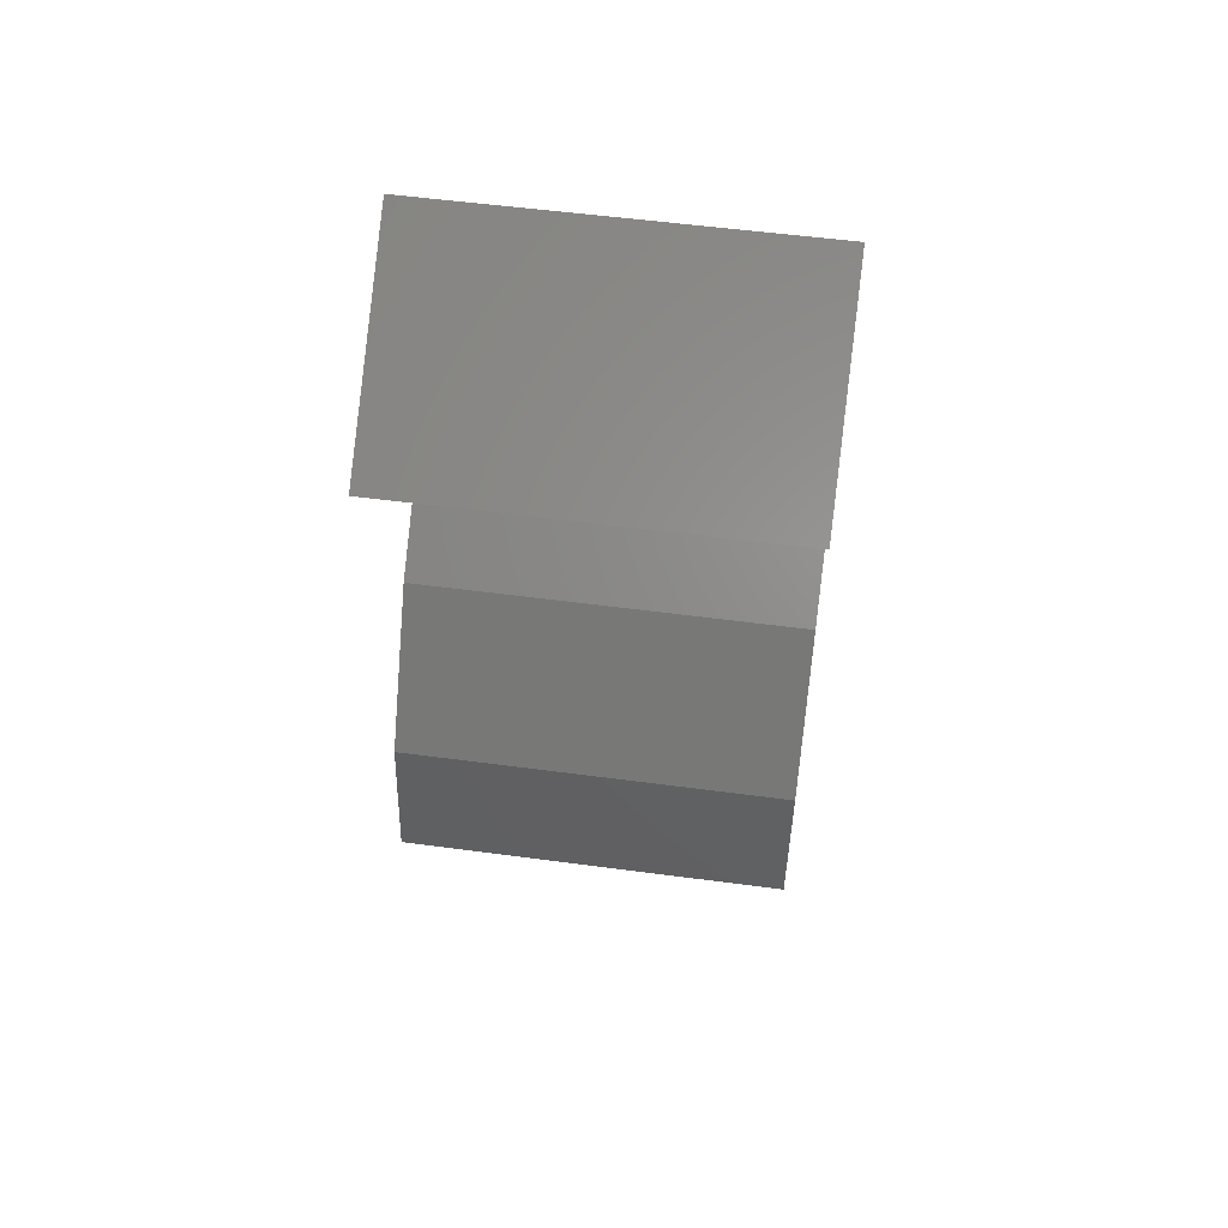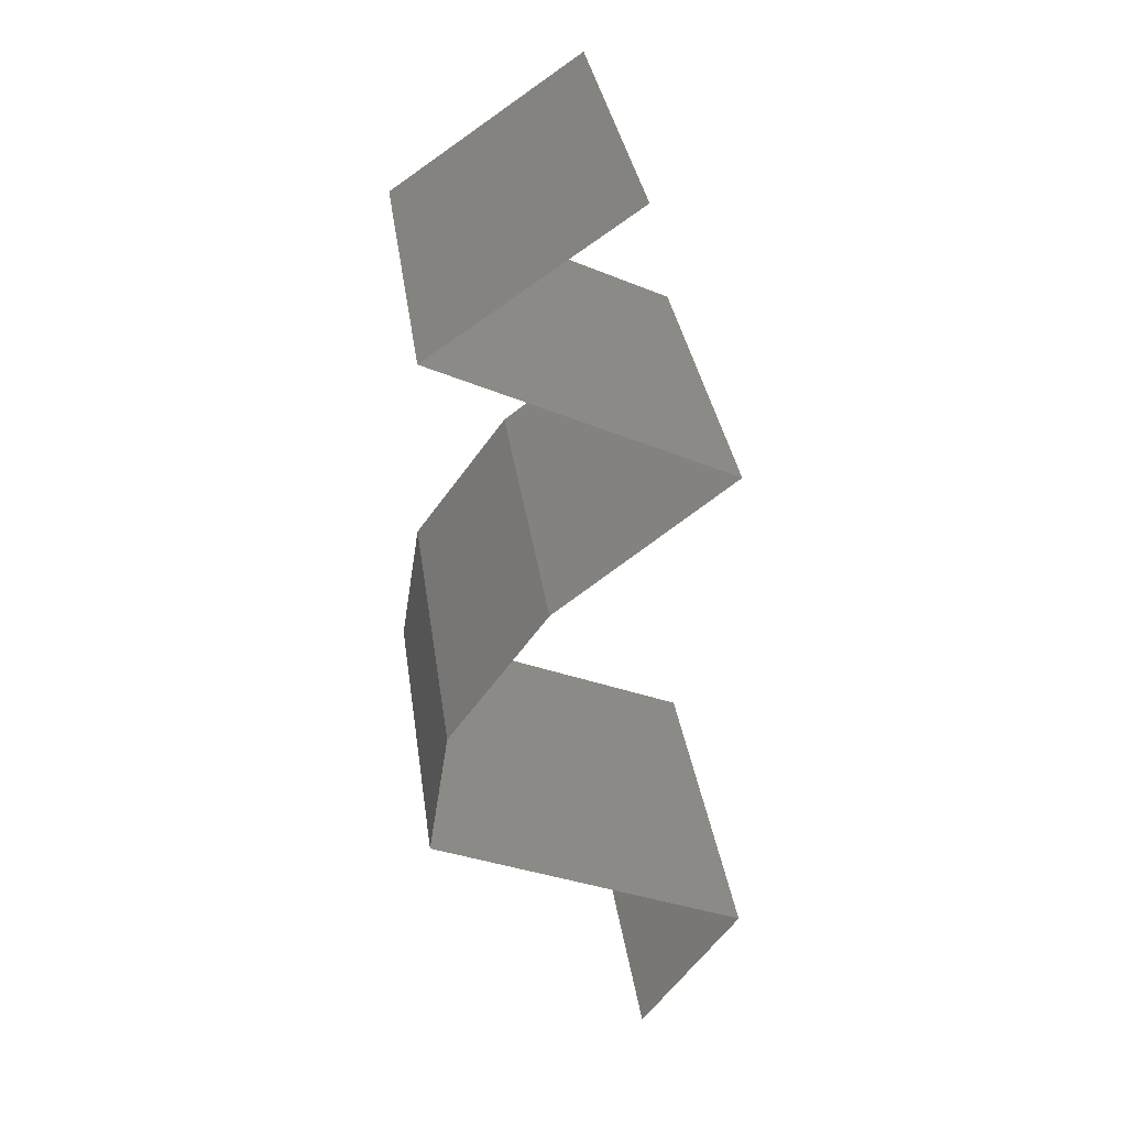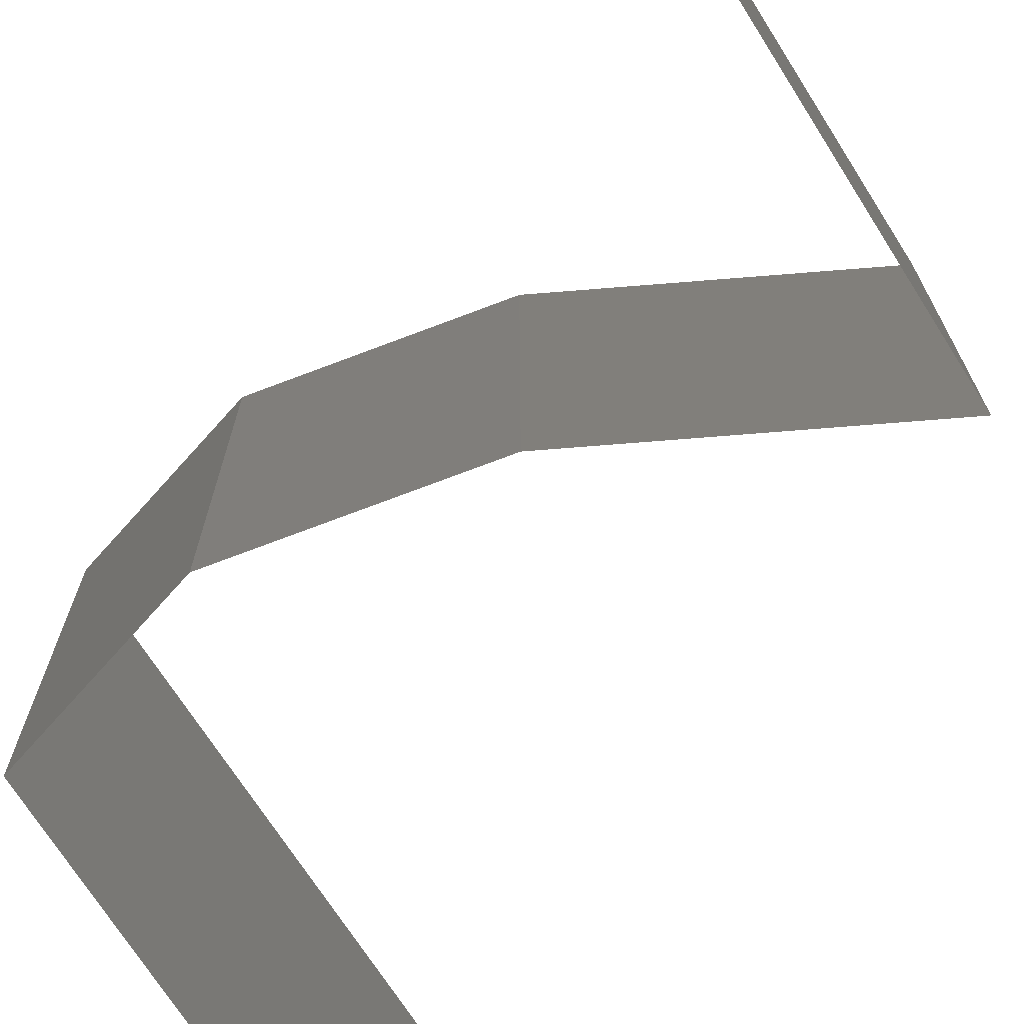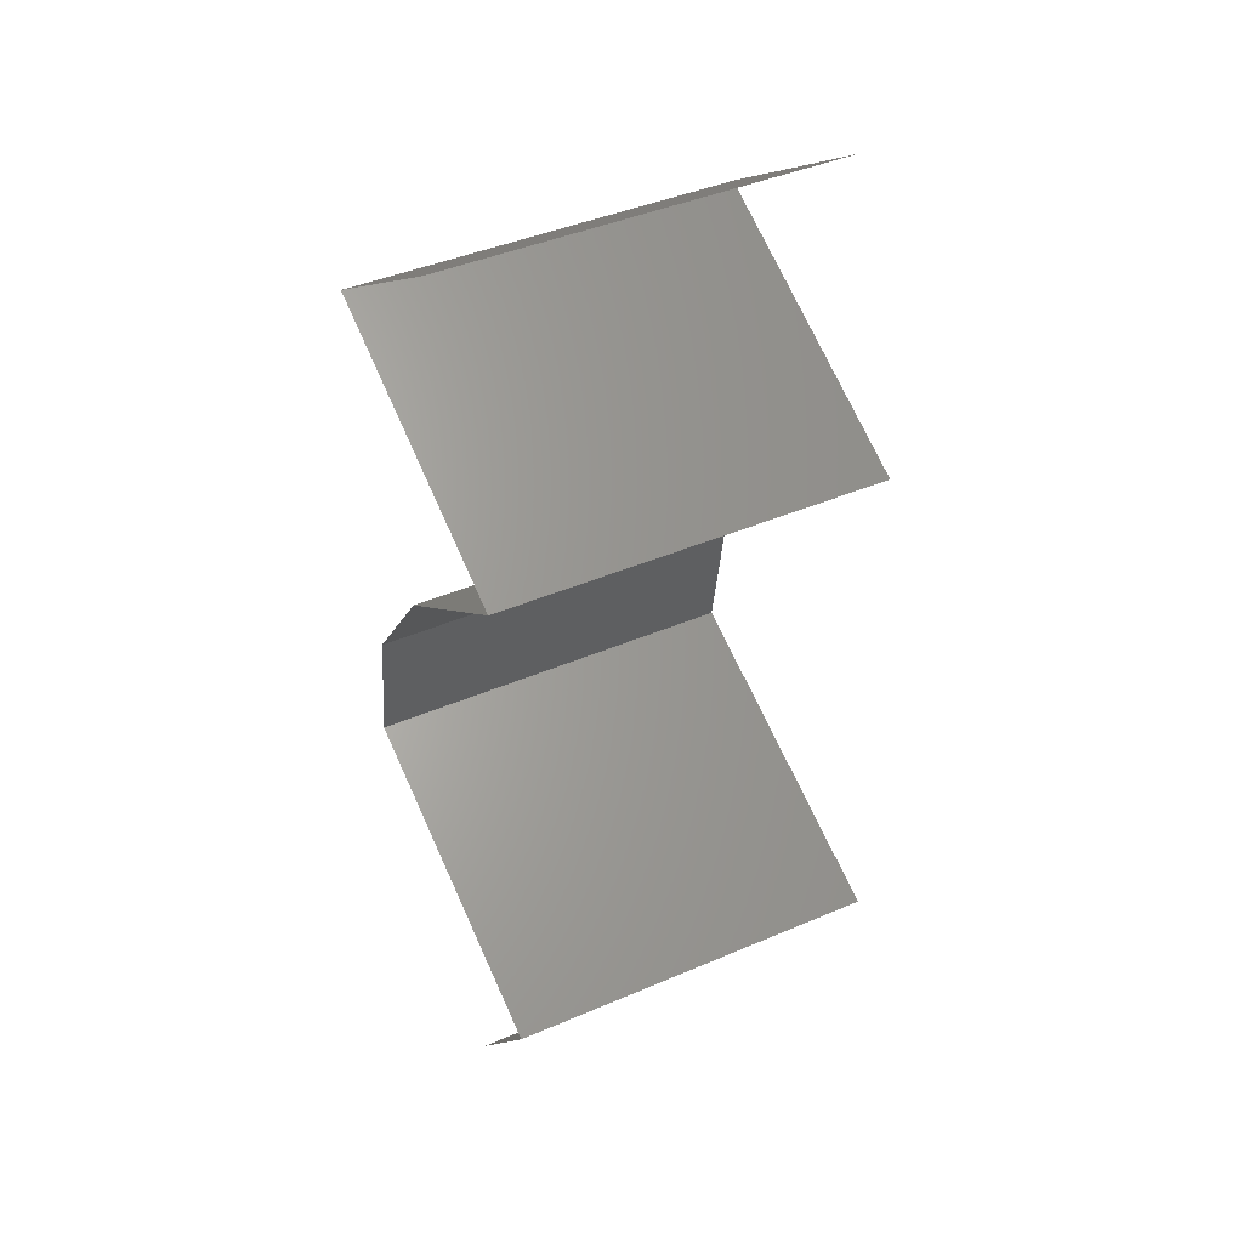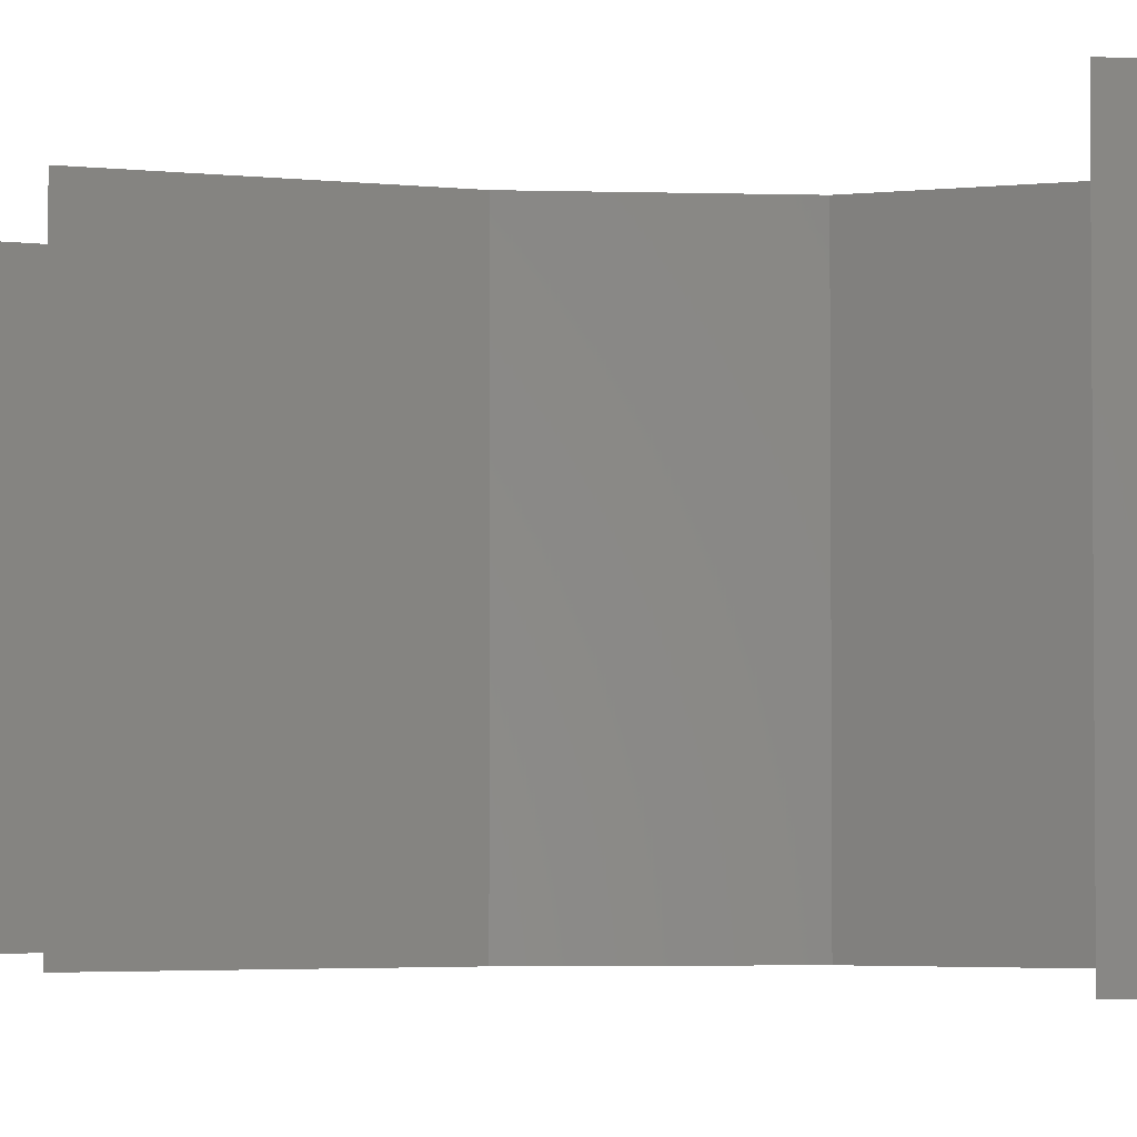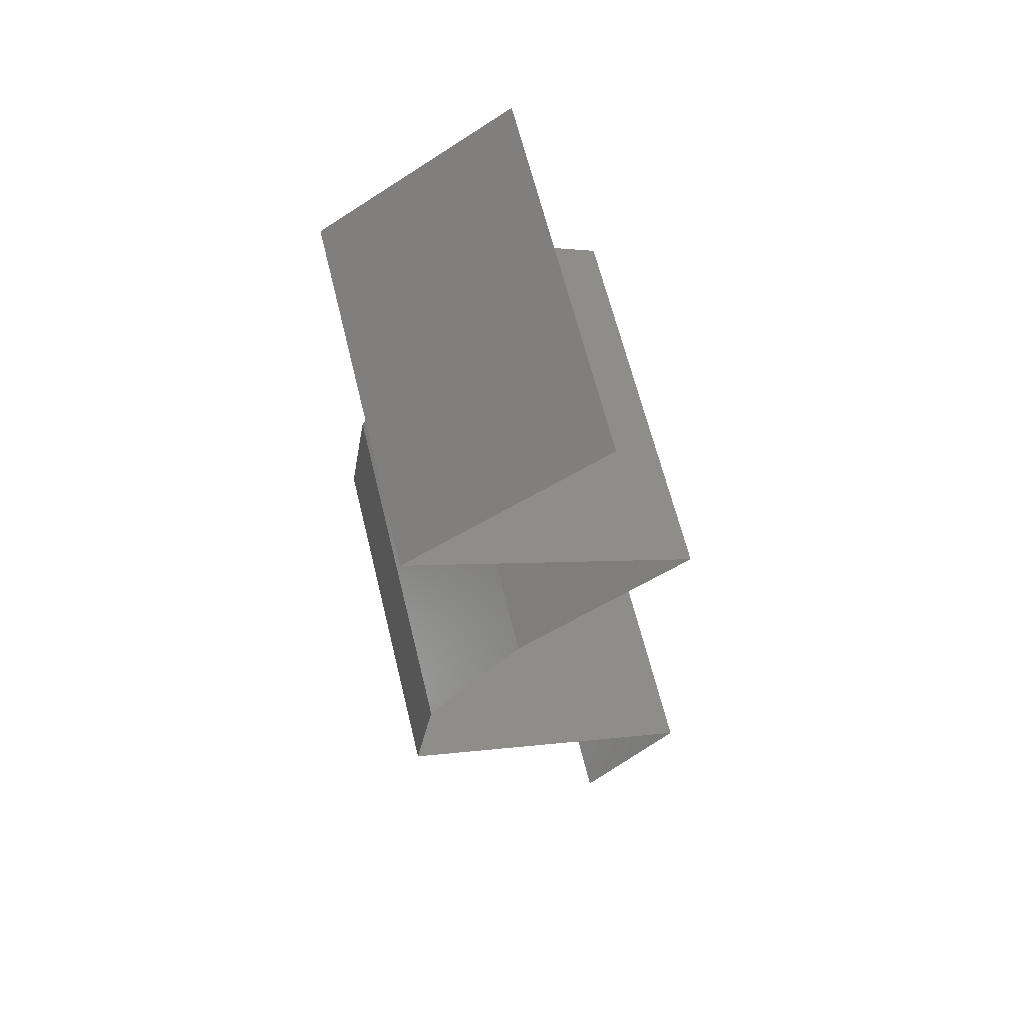
<metadata>
{"format":"stl","ext":"stl","renderer":"f3d","projection":"perspective","resolution":1024,"background":"white","views":[{"elev":55.0,"azim":98.0,"up":"+Y"},{"elev":33.2,"azim":172.2,"up":"+Y"},{"elev":-75.6,"azim":147.0,"up":"+Z"},{"elev":43.4,"azim":-116.8,"up":"+Y"},{"elev":-3.2,"azim":-59.5,"up":"+Z"},{"elev":64.0,"azim":166.3,"up":"+Y"}]}
</metadata>
<code>
# stl→obj: 46 verts, 66 faces
v 0.04156 0.05007 0.01
v 0.03635 0.05364 0.02
v 0.03114 0.05722 0.01
v 0.03635 0.05364 0
v 0.03114 0.05722 0
v 0.03114 0.05722 0.02
v 0.04156 0.05007 0
v 0.04156 0.05007 0.02
v 0.03393 0.04649 0
v 0.03467 0.04683 0.007863
v 0.02631 0.04291 0.01
v 0.02631 0.04291 0.02
v 0.03173 0.04545 0.014
v 0.02631 0.04291 0
v 0.0303 0.04479 0.004466
v 0.03671 0.04779 0.01432
v 0.03393 0.04649 0.02
v 0.03562 0.03576 0
v 0.03096 0.03934 0.005729
v 0.03562 0.03576 0.02
v 0.03096 0.03934 0.01405
v 0.03562 0.03576 0.01
v 0.0409 0.02861 0
v 0.0409 0.02861 0.01
v 0.03826 0.03218 0.005
v 0.03826 0.03218 0.015
v 0.0409 0.02861 0.02
v 0.04203 0.02146 0.01
v 0.04146 0.02503 0.005
v 0.04146 0.02503 0.015
v 0.04203 0.02146 0
v 0.04203 0.02146 0.02
v 0.02508 0.0143 0.02
v 0.03356 0.01788 0.02
v 0.03202 0.01723 0.01231
v 0.02508 0.0143 0.01
v 0.03578 0.01882 0.006782
v 0.03356 0.01788 0
v 0.03779 0.01967 0.015
v 0.02508 0.0143 0
v 0.03025 0.01648 0.005772
v 0.02773 0.01073 0.015
v 0.03038 0.007152 0
v 0.03038 0.007152 0.01
v 0.02773 0.01073 0.005
v 0.03038 0.007152 0.02
f 1 2 3
f 4 1 3
f 4 3 5
f 3 2 6
f 1 4 7
f 2 1 8
f 7 9 10
f 1 7 10
f 11 12 13
f 14 11 15
f 8 1 16
f 12 17 13
f 11 10 15
f 10 11 13
f 9 14 15
f 17 8 16
f 16 1 10
f 10 9 15
f 16 10 13
f 17 16 13
f 14 18 19
f 20 12 21
f 18 22 19
f 12 11 21
f 11 14 19
f 22 20 21
f 11 19 21
f 19 22 21
f 23 24 25
f 20 22 26
f 24 27 26
f 22 18 25
f 24 22 25
f 22 24 26
f 18 23 25
f 27 20 26
f 28 24 29
f 24 28 30
f 23 31 29
f 32 27 30
f 24 23 29
f 27 24 30
f 31 28 29
f 28 32 30
f 33 34 35
f 36 33 35
f 28 31 37
f 31 38 37
f 32 28 39
f 40 36 41
f 34 32 39
f 38 40 41
f 28 37 39
f 37 35 39
f 41 36 35
f 35 34 39
f 41 35 37
f 38 41 37
f 33 36 42
f 43 44 45
f 36 40 45
f 44 46 42
f 46 33 42
f 44 36 45
f 40 43 45
f 36 44 42

</code>
